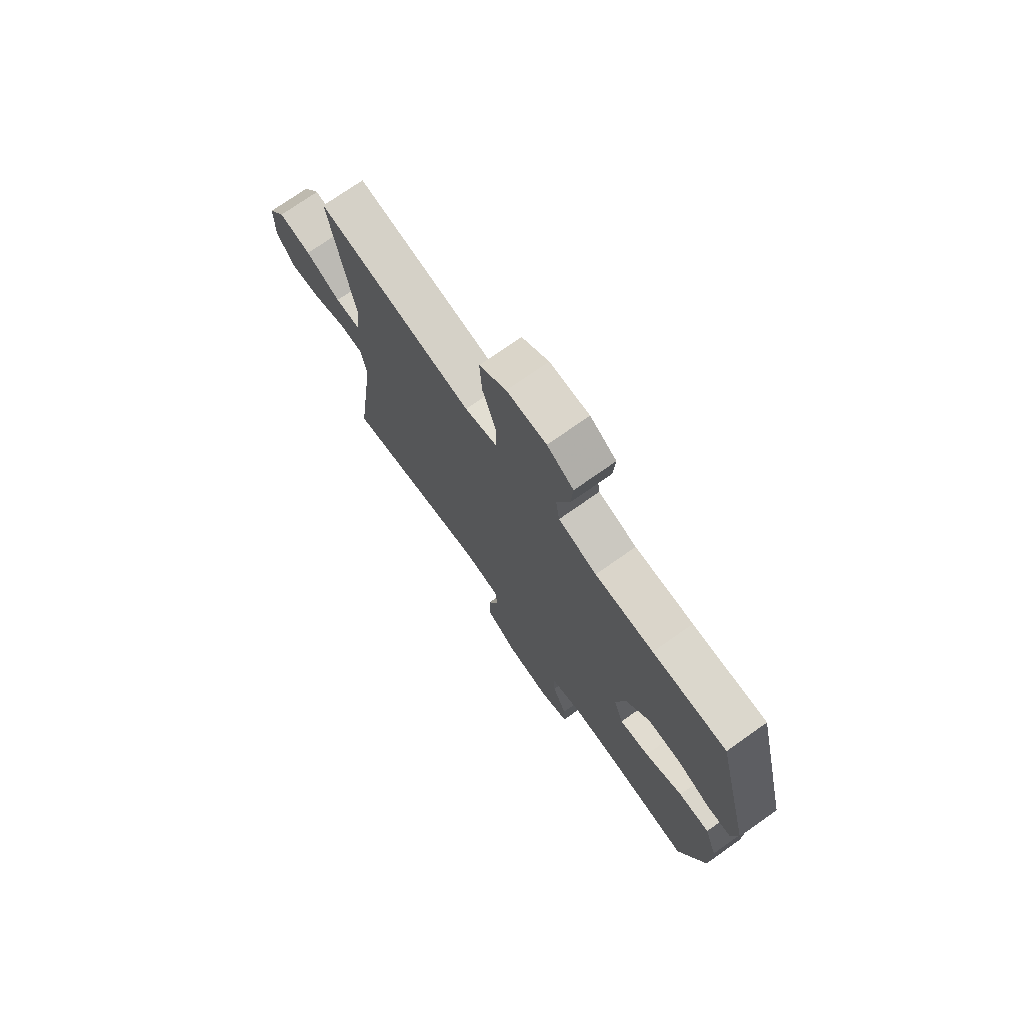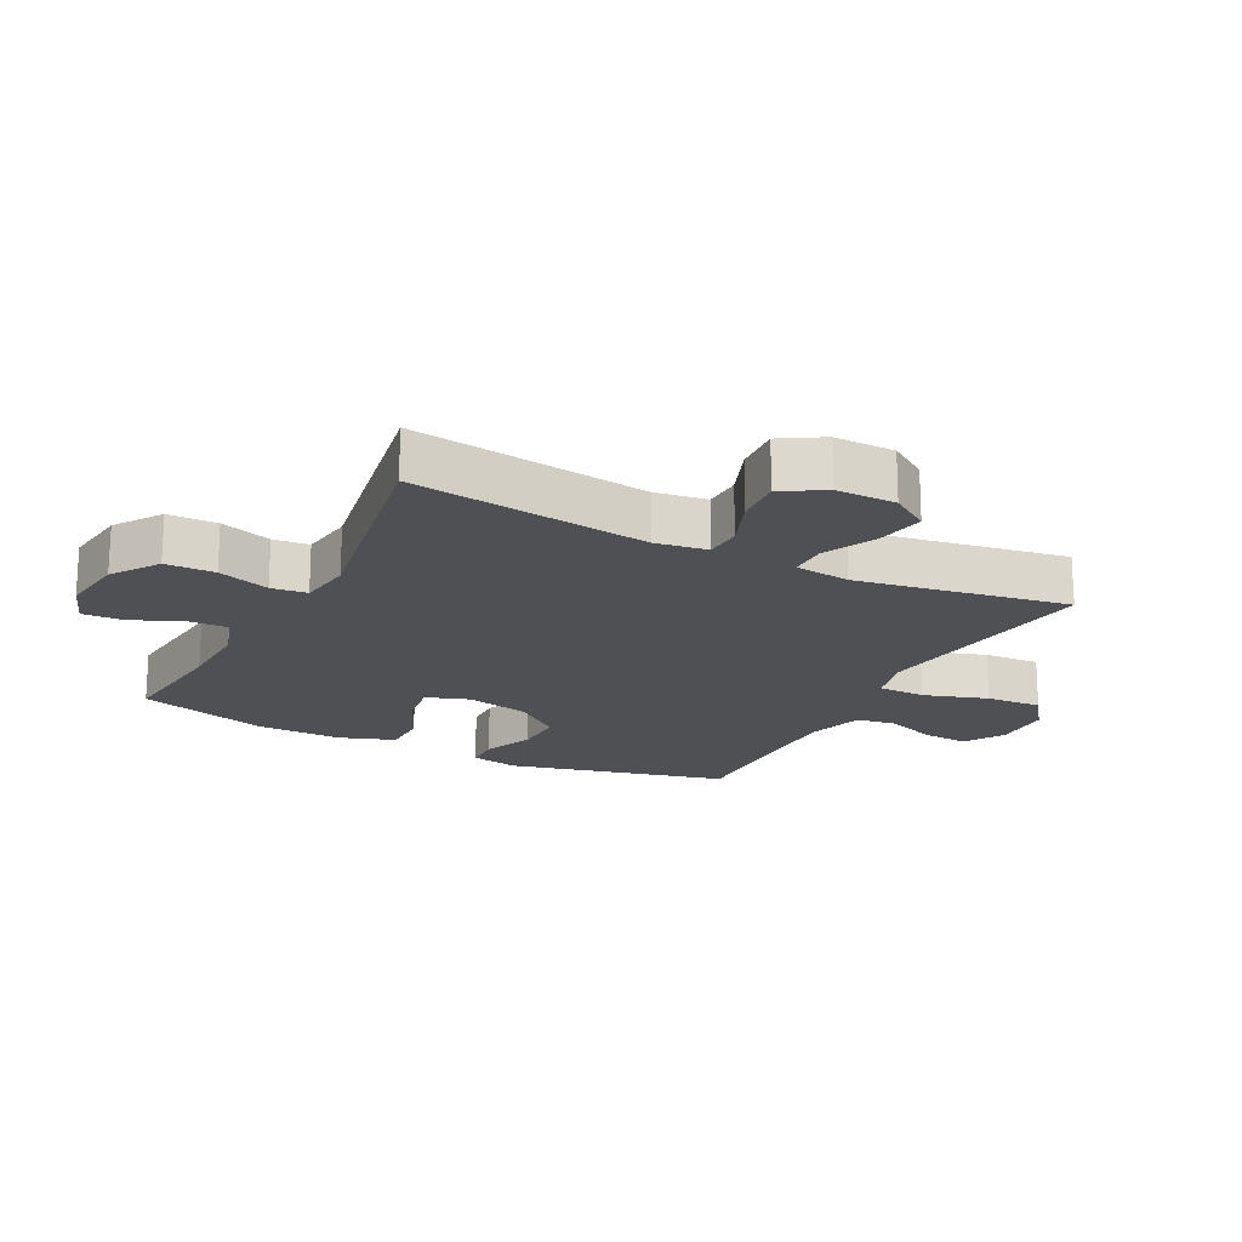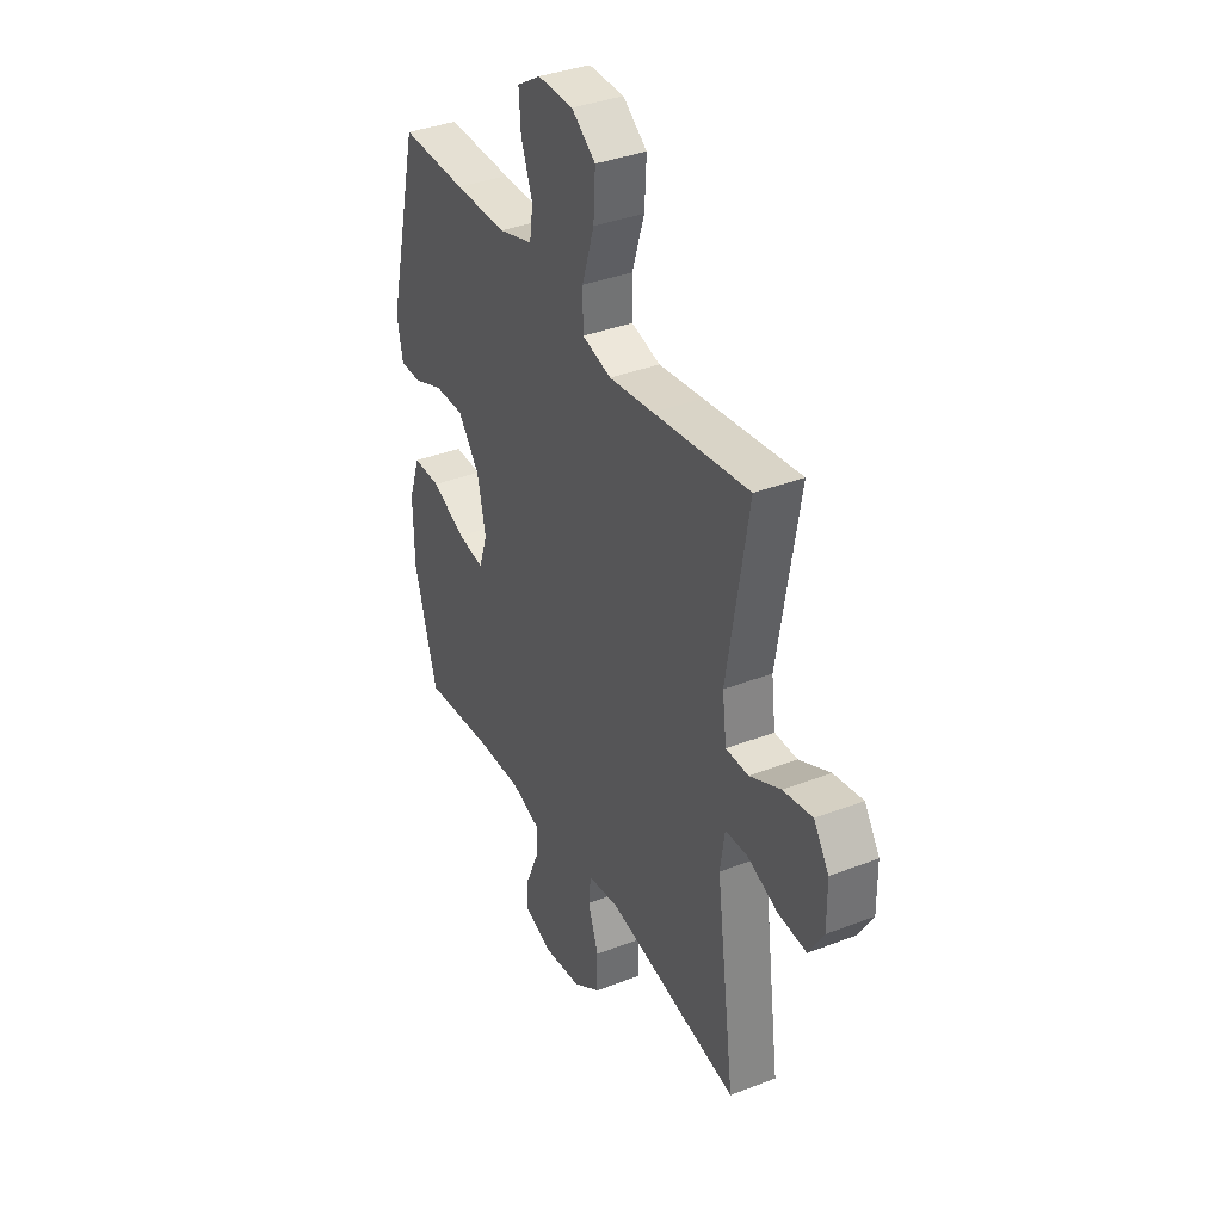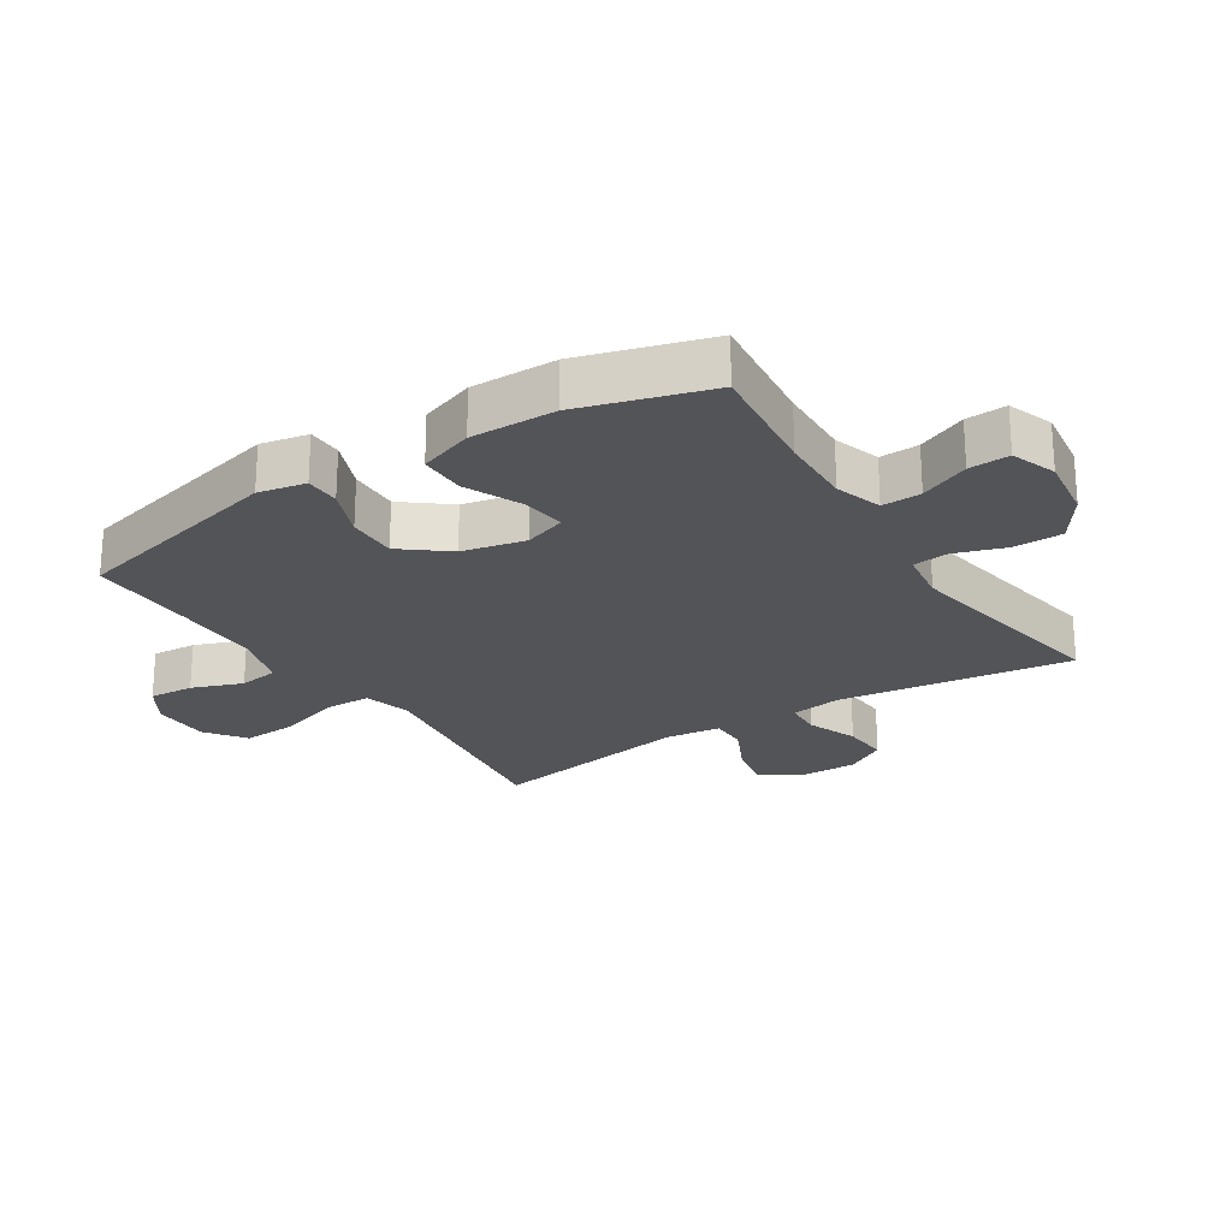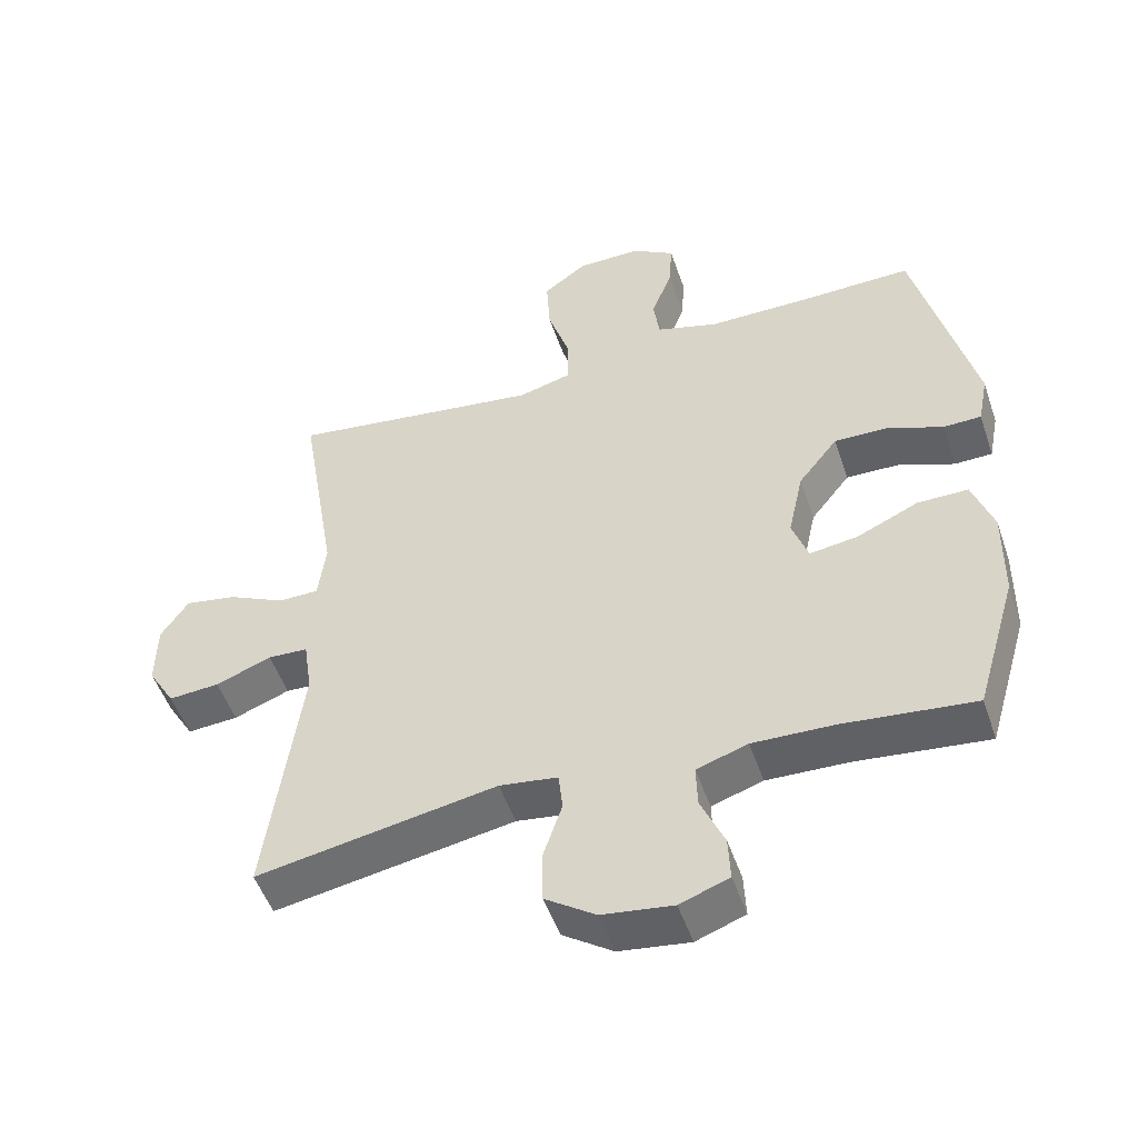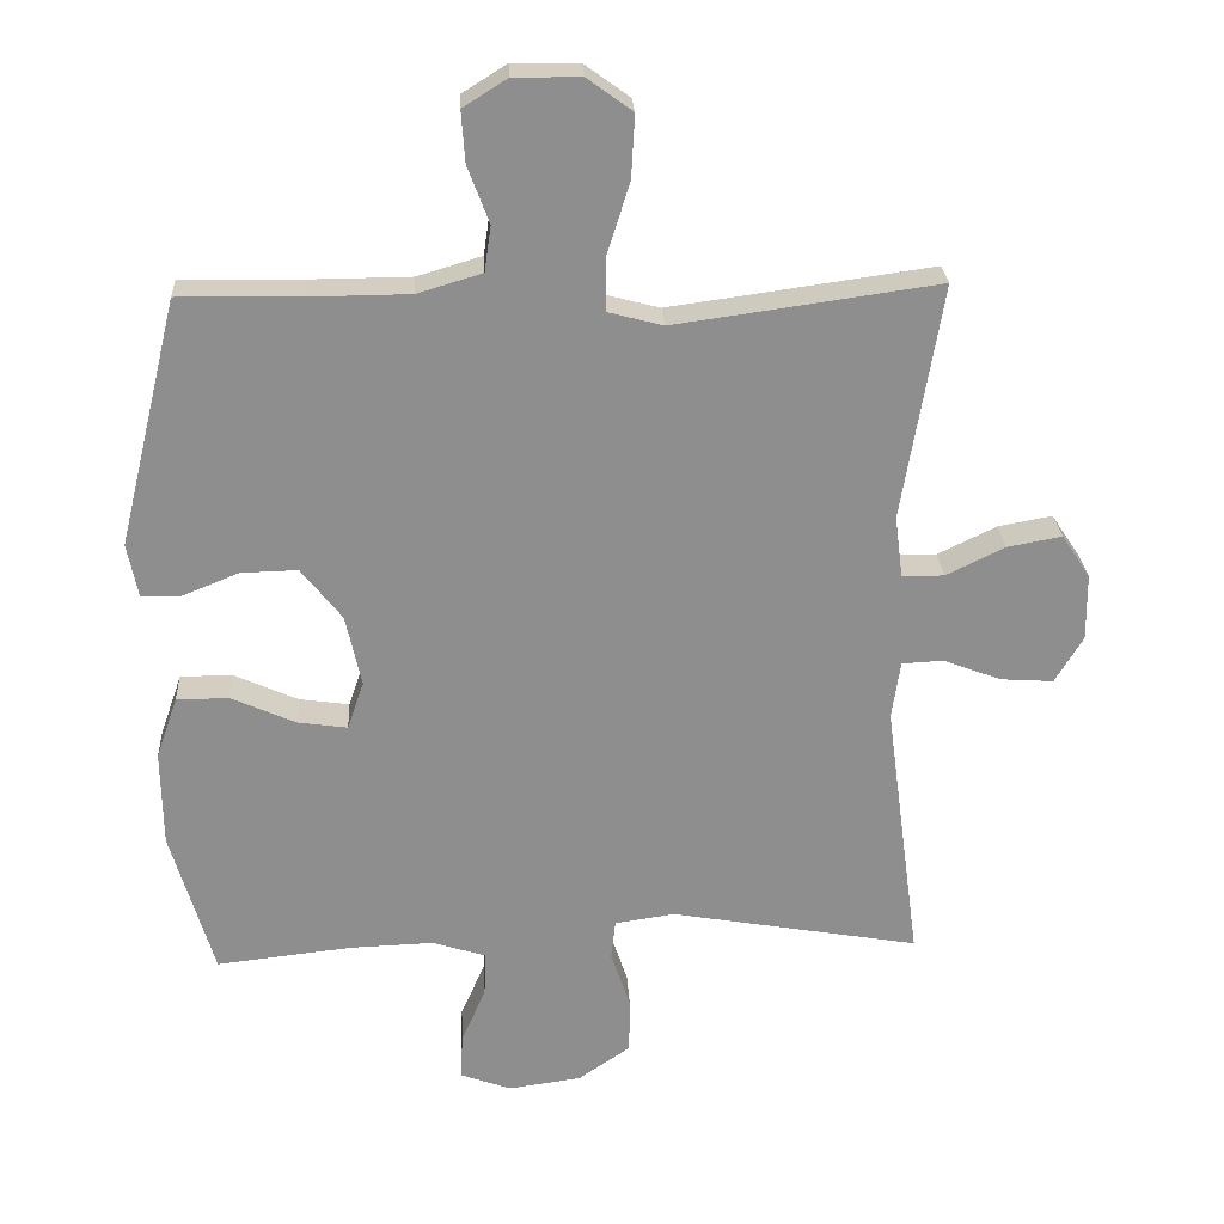
<metadata>
{"format":"obj","ext":"obj","renderer":"f3d","projection":"perspective","resolution":1024,"background":"white","views":[{"elev":73.9,"azim":54.8,"up":"+Z"},{"elev":-18.9,"azim":-117.1,"up":"+Y"},{"elev":37.0,"azim":-116.6,"up":"+Z"},{"elev":-23.5,"azim":122.7,"up":"+Y"},{"elev":-50.8,"azim":18.6,"up":"+Z"},{"elev":25.3,"azim":176.8,"up":"+Z"}]}
</metadata>
<code>
v -0.5 0.07 0.5
v -0.249 0.07 0.465
v -0.132 0.07 0.449
v -0.056 0.07 0.469
v -0.055 0.07 0.543
v -0.087 0.07 0.643
v -0.092 0.07 0.731
v -0.029 0.07 0.777
v 0.064 0.07 0.778
v 0.126 0.07 0.739
v 0.121 0.07 0.668
v 0.091 0.07 0.588
v 0.1 0.07 0.525
v 0.19 0.07 0.498
v 0.327 0.07 0.497
v 0.5 0.07 0.5
v 0.584 0.07 0.156
v 0.569 0.07 0.081
v 0.514 0.07 0.08
v 0.435 0.07 0.112
v 0.356 0.07 0.114
v 0.299 0.07 0.042
v 0.277 0.07 -0.058
v 0.3 0.07 -0.125
v 0.37 0.07 -0.115
v 0.459 0.07 -0.075
v 0.532 0.07 -0.075
v 0.562 0.07 -0.161
v 0.56 0.07 -0.296
v 0.5 0.07 -0.5
v 0.31 0.07 -0.479
v 0.193 0.07 -0.475
v 0.119 0.07 -0.499
v 0.121 0.07 -0.561
v 0.155 0.07 -0.639
v 0.158 0.07 -0.703
v 0.087 0.07 -0.729
v -0.015 0.07 -0.715
v -0.088 0.07 -0.665
v -0.089 0.07 -0.588
v -0.062 0.07 -0.507
v -0.068 0.07 -0.451
v -0.152 0.07 -0.439
v -0.5 0.07 -0.5
v -0.45 0.07 -0.129
v -0.462 0.07 -0.048
v -0.52 0.07 -0.045
v -0.601 0.07 -0.076
v -0.675 0.07 -0.081
v -0.714 0.07 -0.016
v -0.713 0.07 0.078
v -0.673 0.07 0.138
v -0.597 0.07 0.124
v -0.515 0.07 0.084
v -0.456 0.07 0.084
v -0.445 0.07 0.171
v -0.5 0 0.5
v -0.249 0 0.465
v -0.132 0 0.449
v -0.056 0 0.469
v -0.055 0 0.543
v -0.087 0 0.643
v -0.092 0 0.731
v -0.029 0 0.777
v 0.064 0 0.778
v 0.126 0 0.739
v 0.121 0 0.668
v 0.091 0 0.588
v 0.1 0 0.525
v 0.19 0 0.498
v 0.327 0 0.497
v 0.5 0 0.5
v 0.584 0 0.156
v 0.569 0 0.081
v 0.514 0 0.08
v 0.435 0 0.112
v 0.356 0 0.114
v 0.299 0 0.042
v 0.277 0 -0.058
v 0.3 0 -0.125
v 0.37 0 -0.115
v 0.459 0 -0.075
v 0.532 0 -0.075
v 0.562 0 -0.161
v 0.56 0 -0.296
v 0.5 0 -0.5
v 0.31 0 -0.479
v 0.193 0 -0.475
v 0.119 0 -0.499
v 0.121 0 -0.561
v 0.155 0 -0.639
v 0.158 0 -0.703
v 0.087 0 -0.729
v -0.015 0 -0.715
v -0.088 0 -0.665
v -0.089 0 -0.588
v -0.062 0 -0.507
v -0.068 0 -0.451
v -0.152 0 -0.439
v -0.5 0 -0.5
v -0.45 0 -0.129
v -0.462 0 -0.048
v -0.52 0 -0.045
v -0.601 0 -0.076
v -0.675 0 -0.081
v -0.714 0 -0.016
v -0.713 0 0.078
v -0.673 0 0.138
v -0.597 0 0.124
v -0.515 0 0.084
v -0.456 0 0.084
v -0.445 0 0.171
f 52 53 54
f 51 52 54
f 50 51 54
f 49 50 54
f 48 49 54
f 47 48 54
f 46 47 54 55
f 45 46 55 56
f 43 44 45
f 42 43 45 56
f 39 40 41
f 38 39 41
f 37 38 41
f 36 37 41
f 35 36 41
f 34 35 41
f 33 34 41 42
f 56 1 2
f 42 56 2
f 33 42 2
f 32 33 2
f 29 30 31
f 28 29 31
f 27 28 31
f 26 27 31
f 25 26 31
f 24 25 31 32
f 18 19 20
f 17 18 20
f 16 17 20
f 15 16 20
f 14 15 20 21
f 13 14 21 22
f 10 11 12
f 9 10 12
f 8 9 12
f 7 8 12
f 6 7 12
f 5 6 12
f 4 5 12 13
f 32 2 3
f 24 32 3
f 23 24 3
f 4 13 22 23
f 3 4 23
f 110 109 108
f 110 108 107
f 110 107 106
f 110 106 105
f 110 105 104
f 110 104 103
f 111 110 103 102
f 112 111 102 101
f 101 100 99
f 112 101 99 98
f 97 96 95
f 97 95 94
f 97 94 93
f 97 93 92
f 97 92 91
f 97 91 90
f 98 97 90 89
f 58 57 112
f 58 112 98
f 58 98 89
f 58 89 88
f 87 86 85
f 87 85 84
f 87 84 83
f 87 83 82
f 87 82 81
f 88 87 81 80
f 76 75 74
f 76 74 73
f 76 73 72
f 76 72 71
f 77 76 71 70
f 78 77 70 69
f 68 67 66
f 68 66 65
f 68 65 64
f 68 64 63
f 68 63 62
f 68 62 61
f 69 68 61 60
f 59 58 88
f 59 88 80
f 59 80 79
f 79 78 69 60
f 79 60 59
f 1 57 58 2
f 2 58 59 3
f 3 59 60 4
f 4 60 61 5
f 5 61 62 6
f 6 62 63 7
f 7 63 64 8
f 8 64 65 9
f 9 65 66 10
f 10 66 67 11
f 11 67 68 12
f 12 68 69 13
f 13 69 70 14
f 14 70 71 15
f 15 71 72 16
f 16 72 73 17
f 17 73 74 18
f 18 74 75 19
f 19 75 76 20
f 20 76 77 21
f 21 77 78 22
f 22 78 79 23
f 23 79 80 24
f 24 80 81 25
f 25 81 82 26
f 26 82 83 27
f 27 83 84 28
f 28 84 85 29
f 29 85 86 30
f 30 86 87 31
f 31 87 88 32
f 32 88 89 33
f 33 89 90 34
f 34 90 91 35
f 35 91 92 36
f 36 92 93 37
f 37 93 94 38
f 38 94 95 39
f 39 95 96 40
f 40 96 97 41
f 41 97 98 42
f 42 98 99 43
f 43 99 100 44
f 44 100 101 45
f 45 101 102 46
f 46 102 103 47
f 47 103 104 48
f 48 104 105 49
f 49 105 106 50
f 50 106 107 51
f 51 107 108 52
f 52 108 109 53
f 53 109 110 54
f 54 110 111 55
f 55 111 112 56
f 56 112 57 1

</code>
